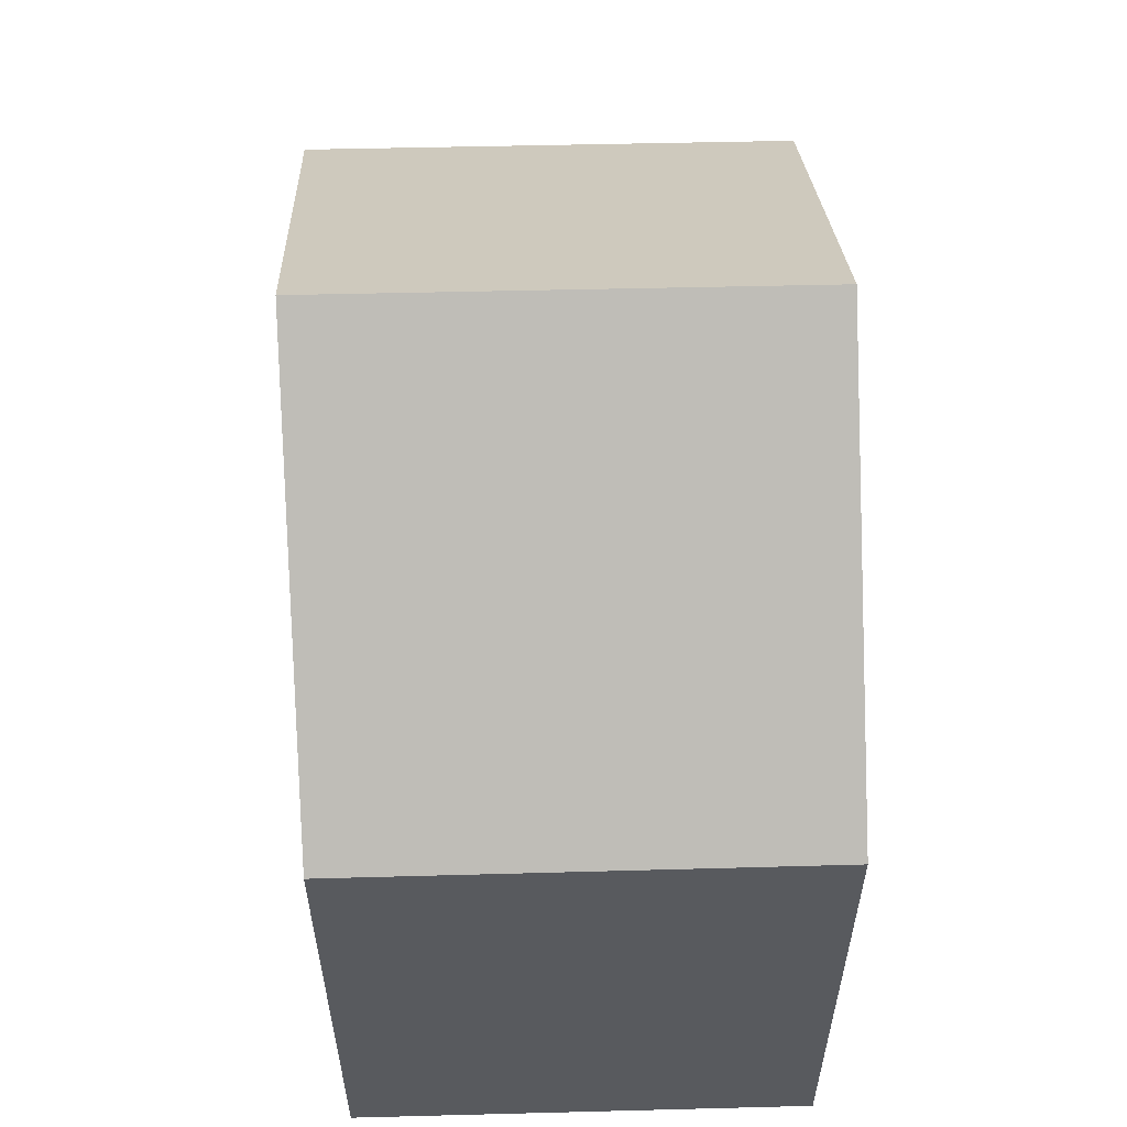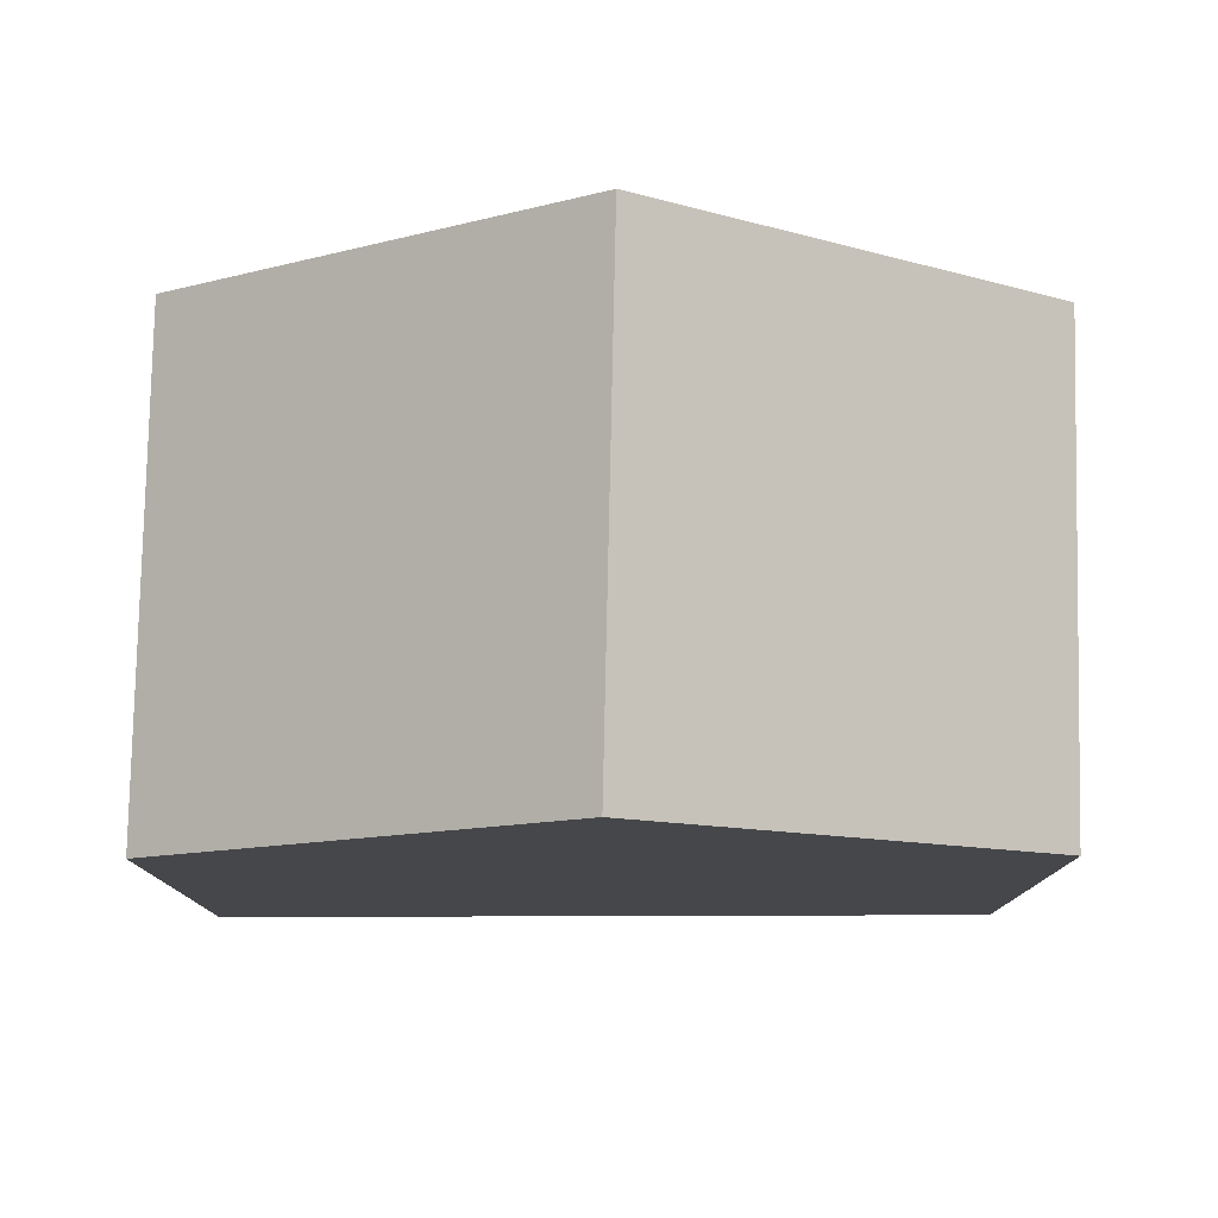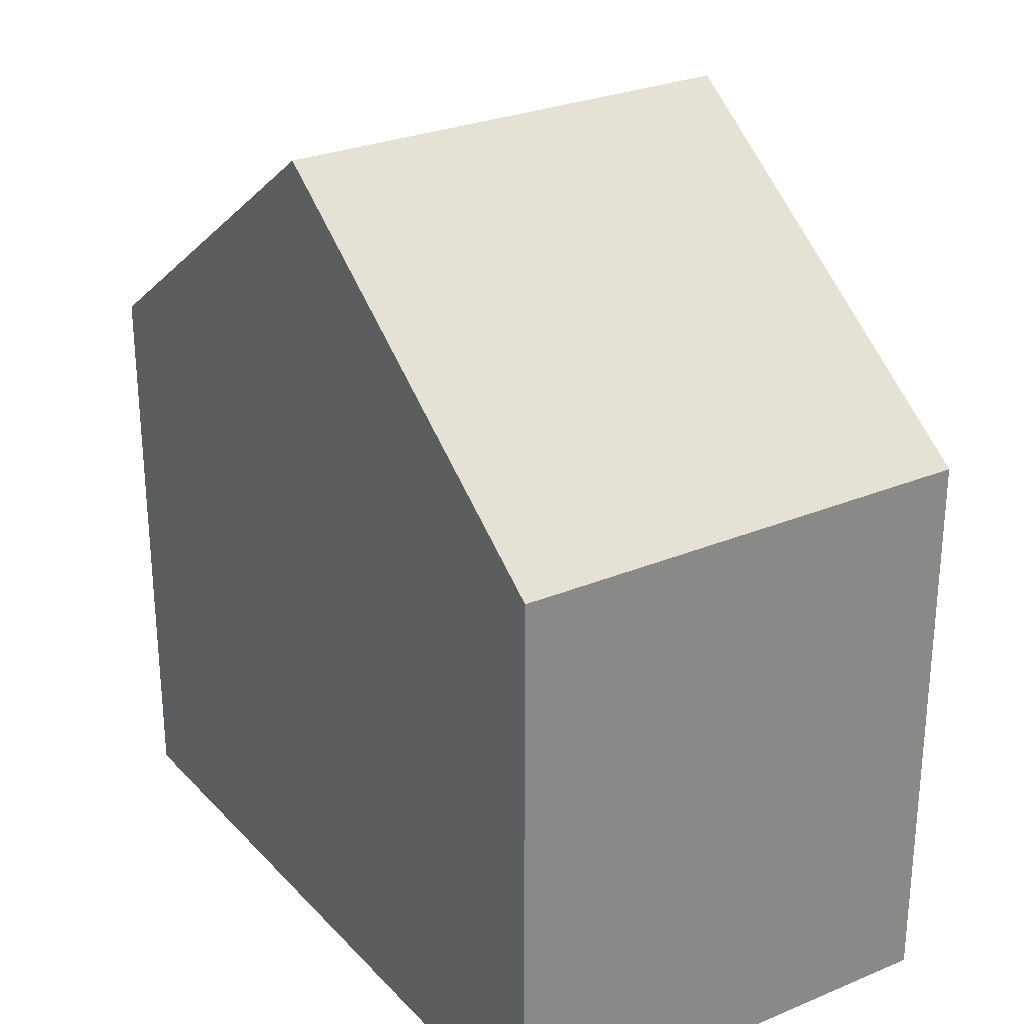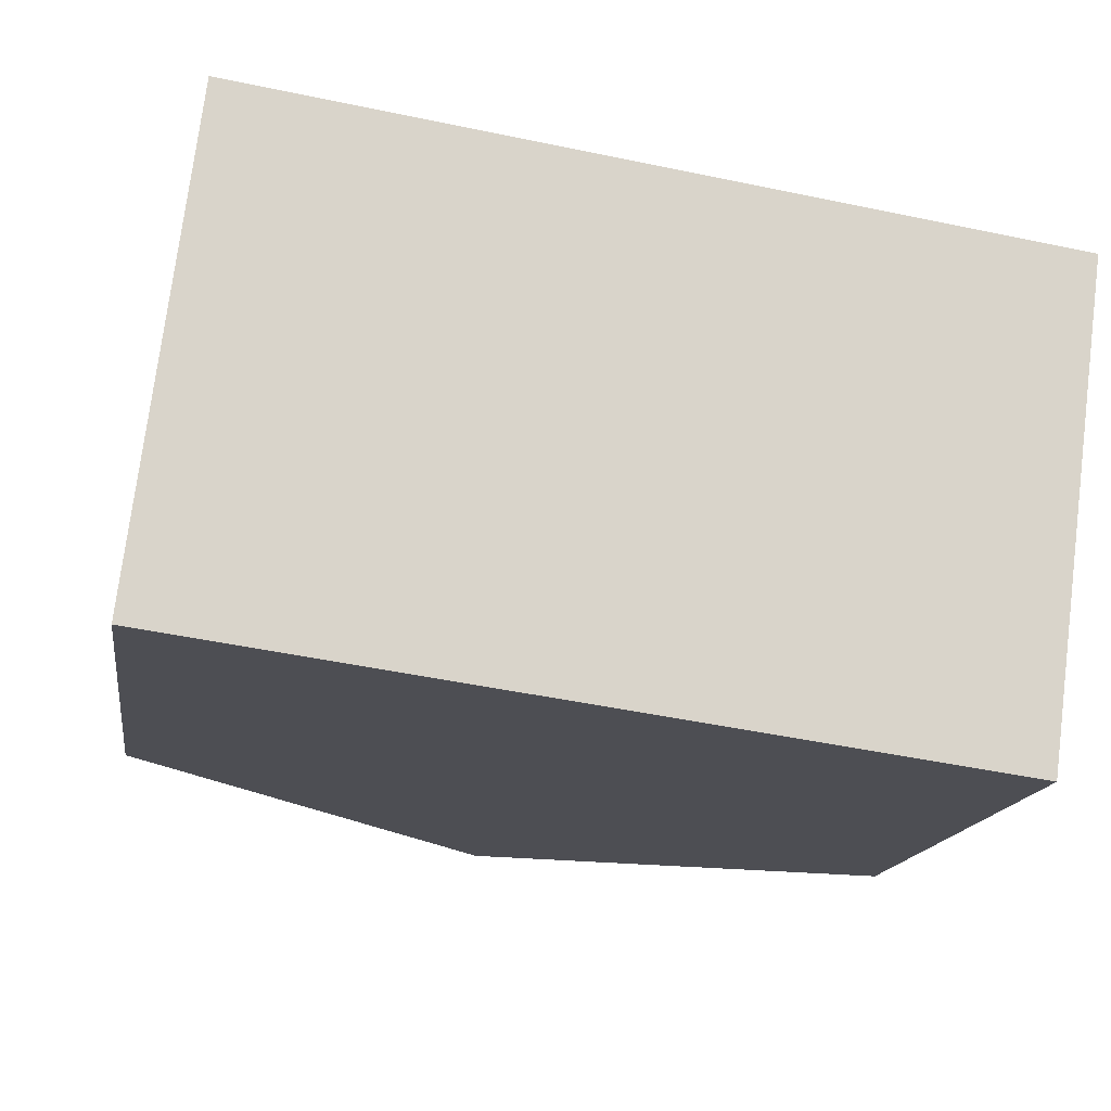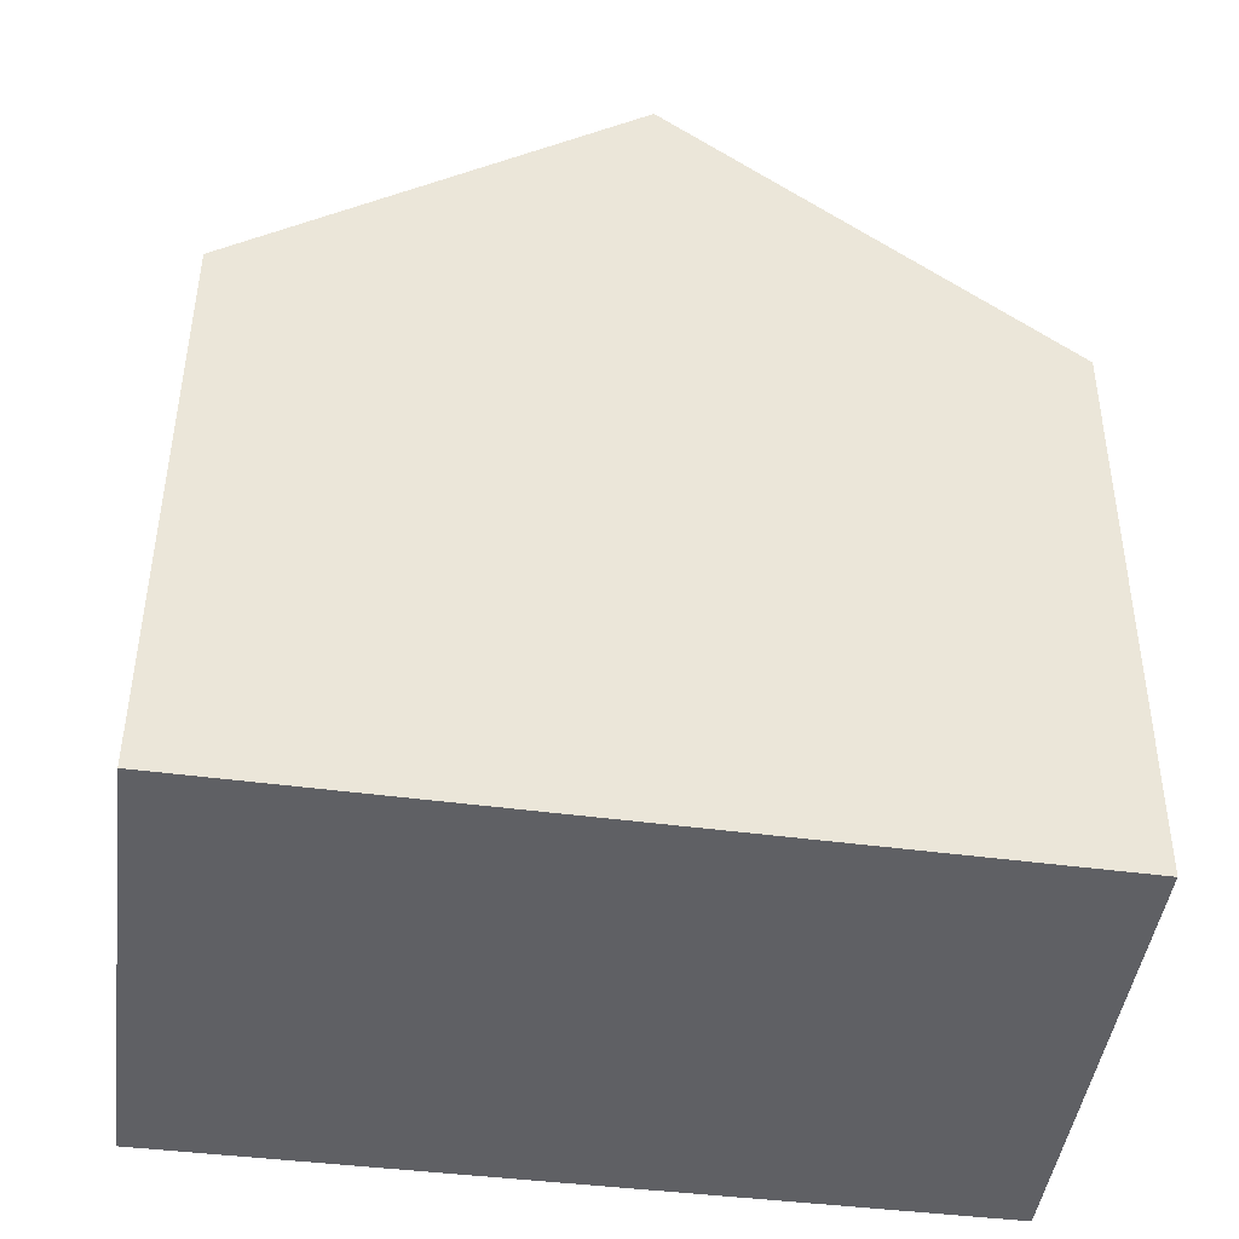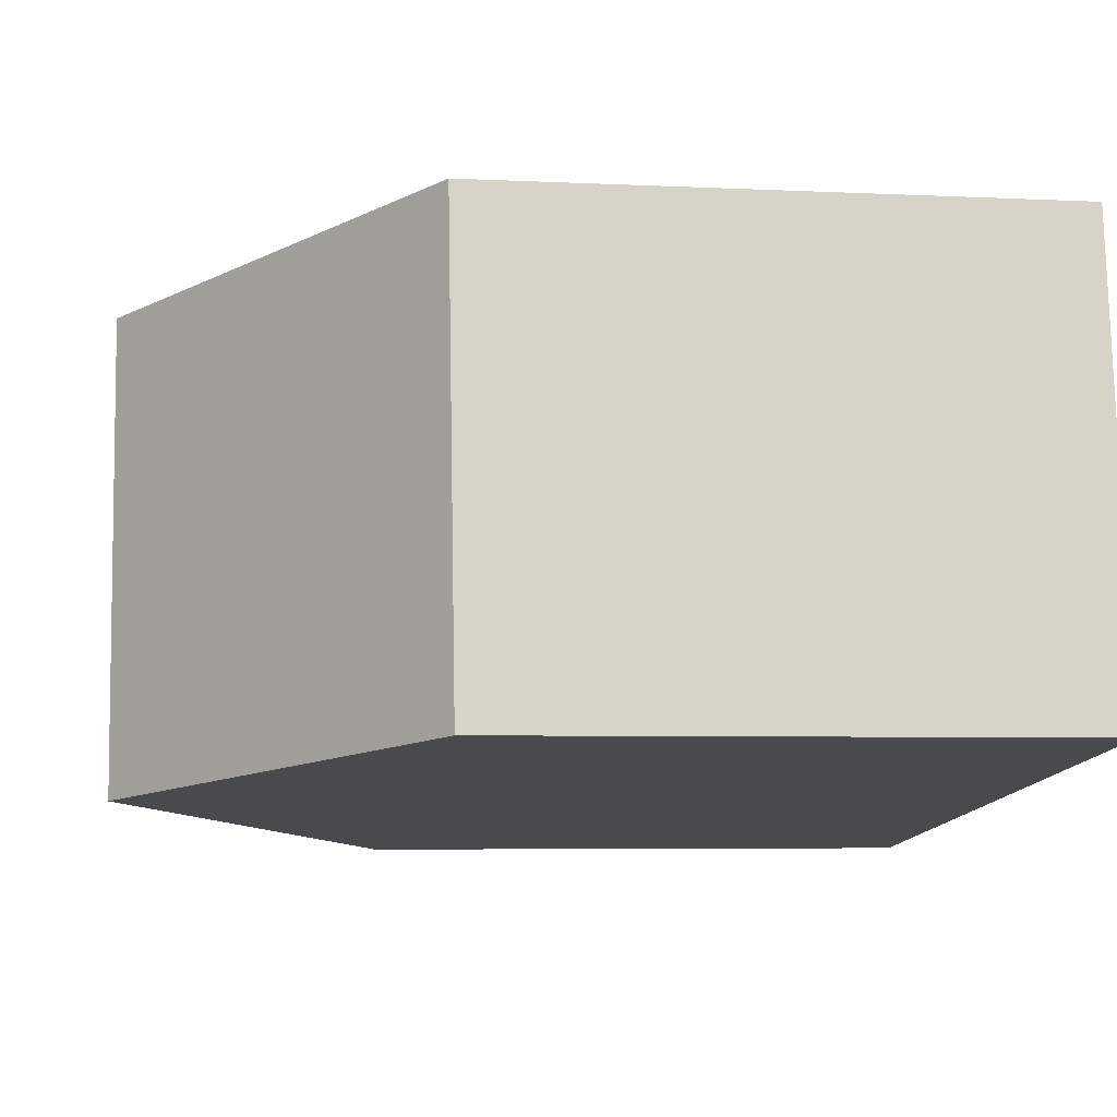
<metadata>
{"format":"obj","ext":"obj","renderer":"f3d","projection":"perspective","resolution":1024,"background":"white","views":[{"elev":58.9,"azim":95.9,"up":"+Y"},{"elev":79.3,"azim":8.5,"up":"+Y"},{"elev":27.7,"azim":-115.3,"up":"+Y"},{"elev":-14.7,"azim":-8.0,"up":"+Z"},{"elev":45.8,"azim":0.3,"up":"+Z"},{"elev":-5.2,"azim":-98.7,"up":"+Z"}]}
</metadata>
<code>
v  4.996 11.21 -0.697
v  10.77 7.532 4.635
v  9.979 7.547 -1.392
v  5.771 11.21 5.397
v  0 7.538 4.616e-16
v  0.783 7.538 6.158
v  0.783 -3.771e-16 6.158
v  10.77 -2.838e-16 4.635
v  5.771 -3.305e-16 5.397
v  9.979 8.524e-17 -1.392
v  0 0 0
v  4.996 4.268e-17 -0.697
g defaultobject
f 1 2 3
f 2 1 4
f 5 4 1
f 4 5 6
f 6 2 4
f 2 6 7
f 2 7 8
f 8 7 9
f 2 10 3
f 10 2 8
f 3 5 1
f 5 3 10
f 5 10 11
f 11 10 12
f 11 6 5
f 6 11 7
f 9 10 8
f 10 9 7
f 10 7 12
f 12 7 11

</code>
